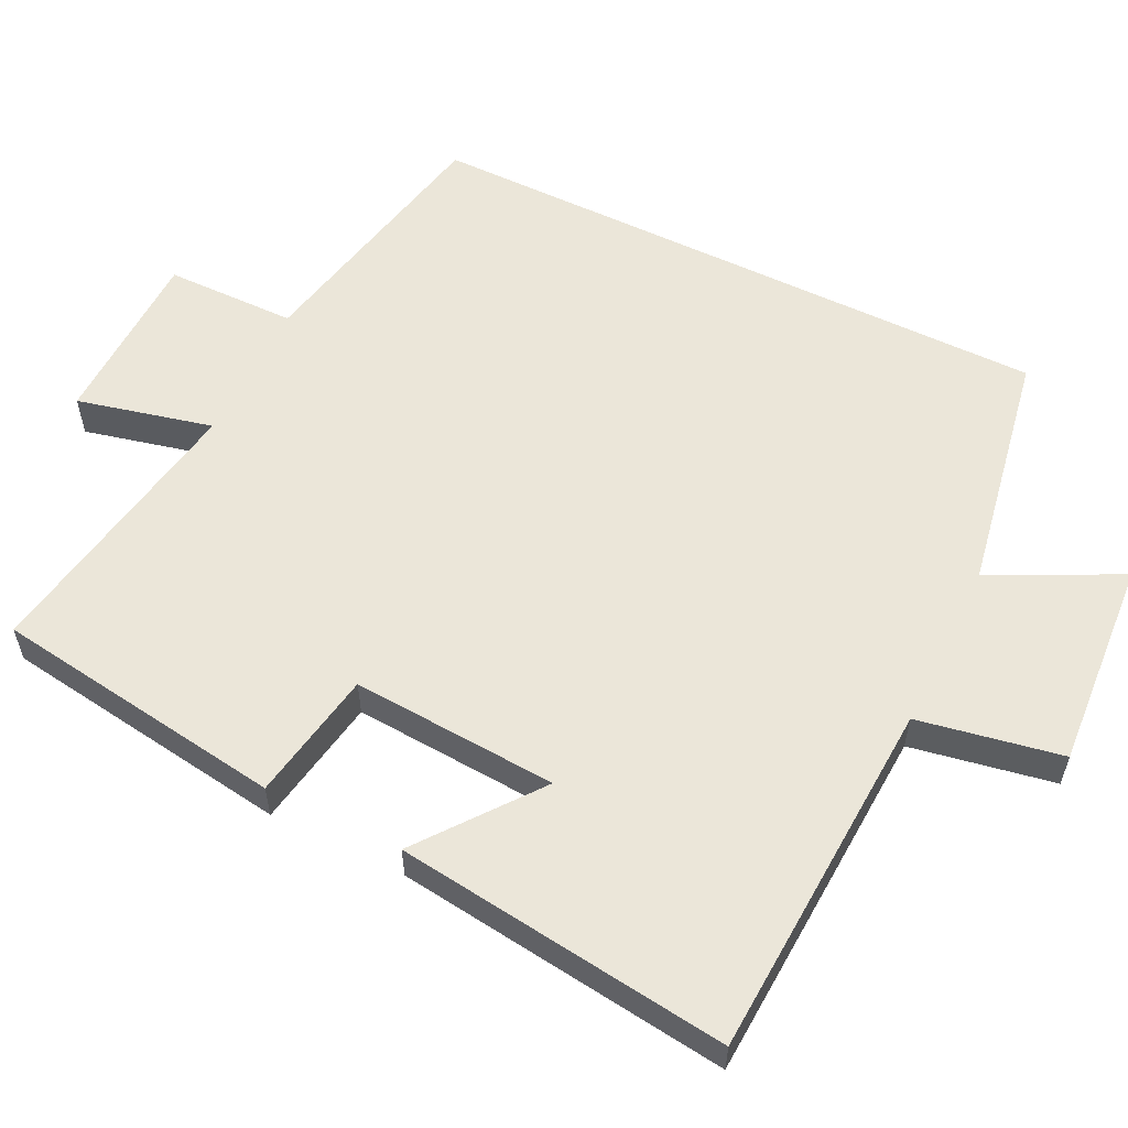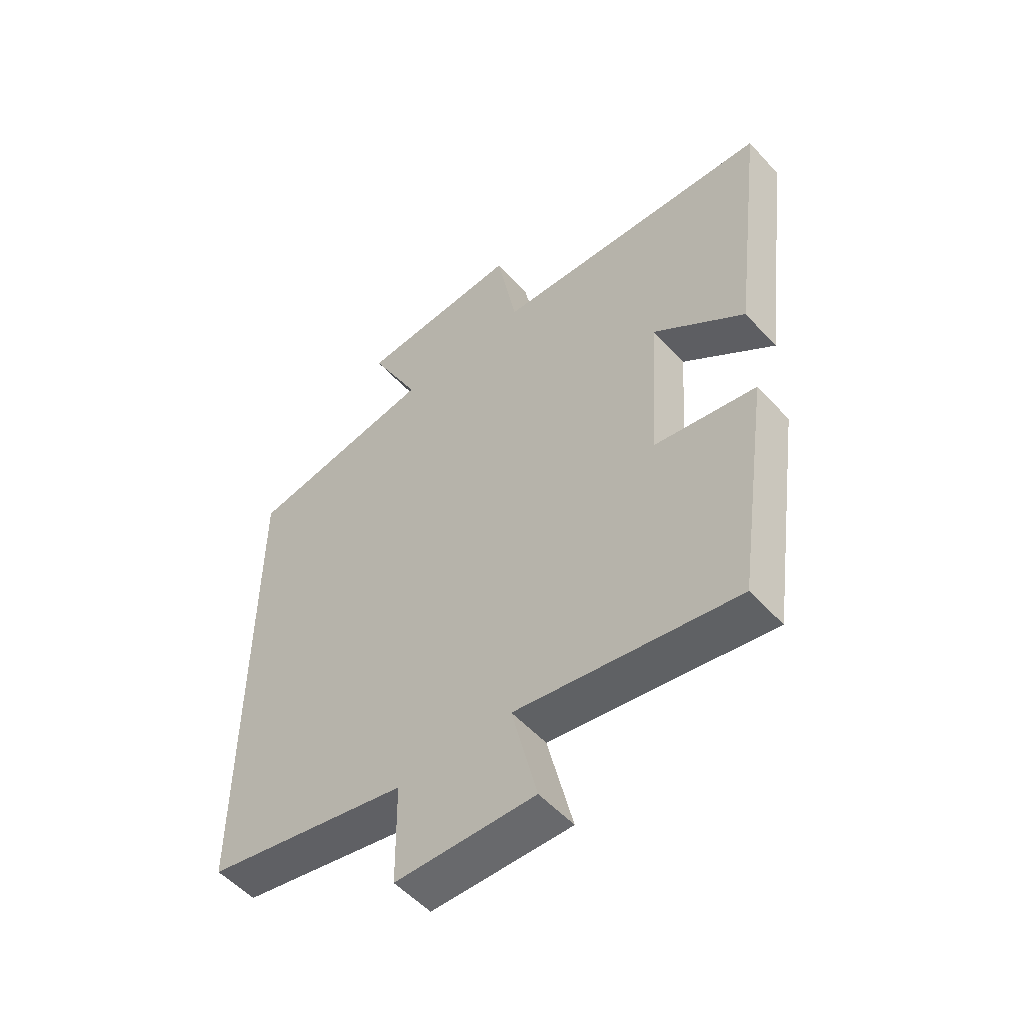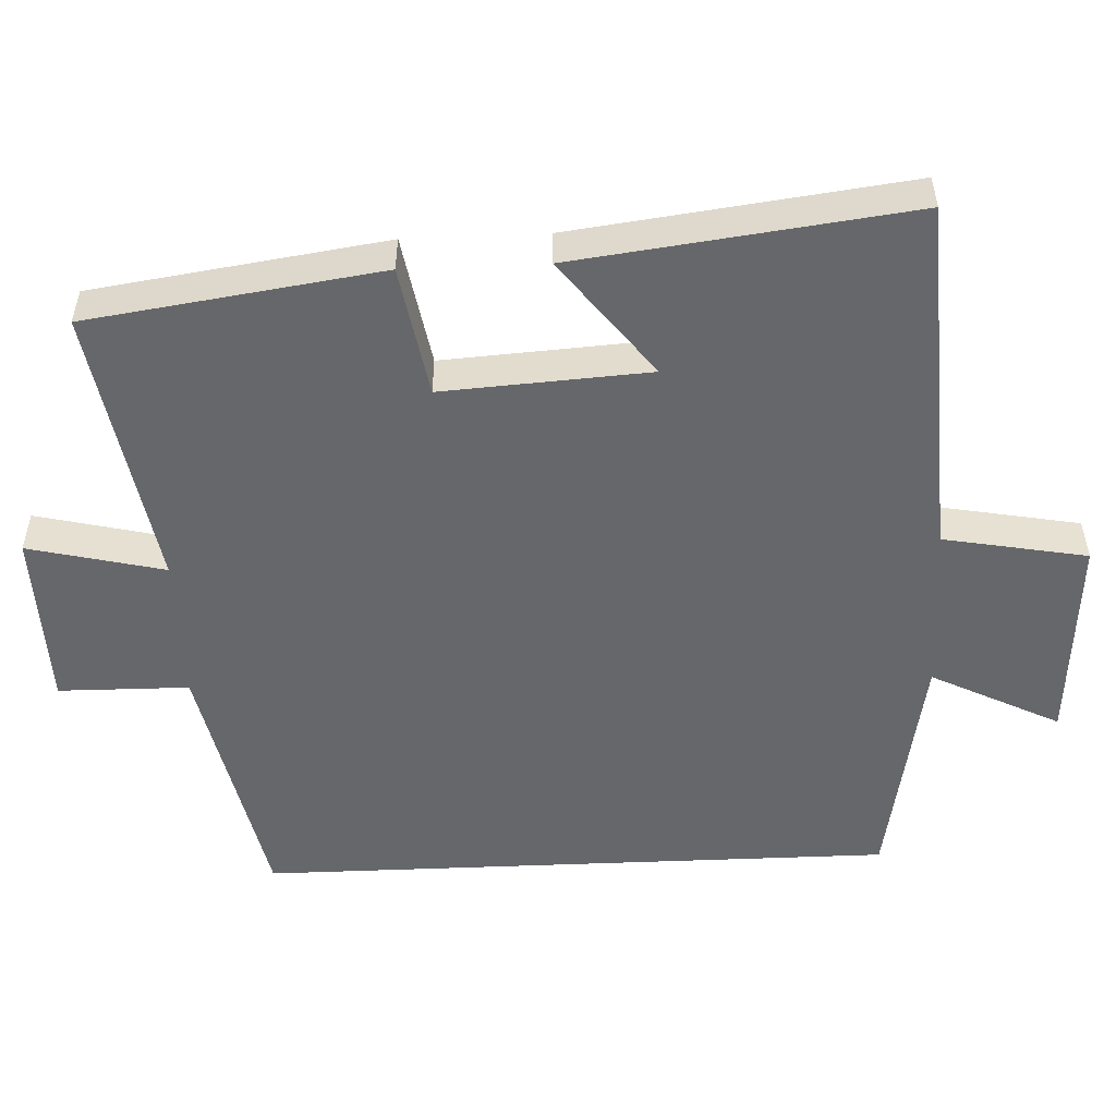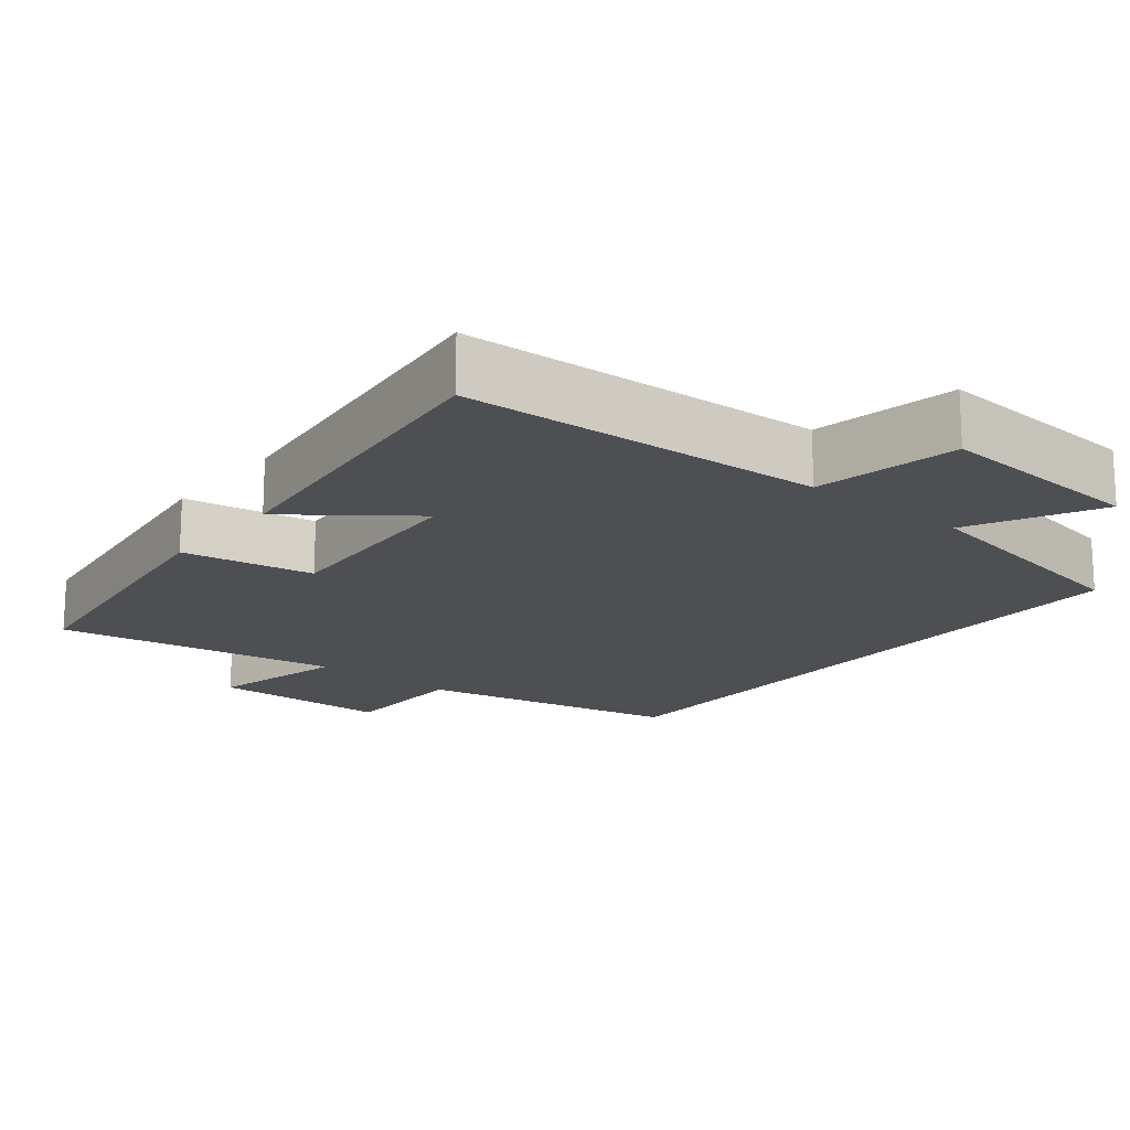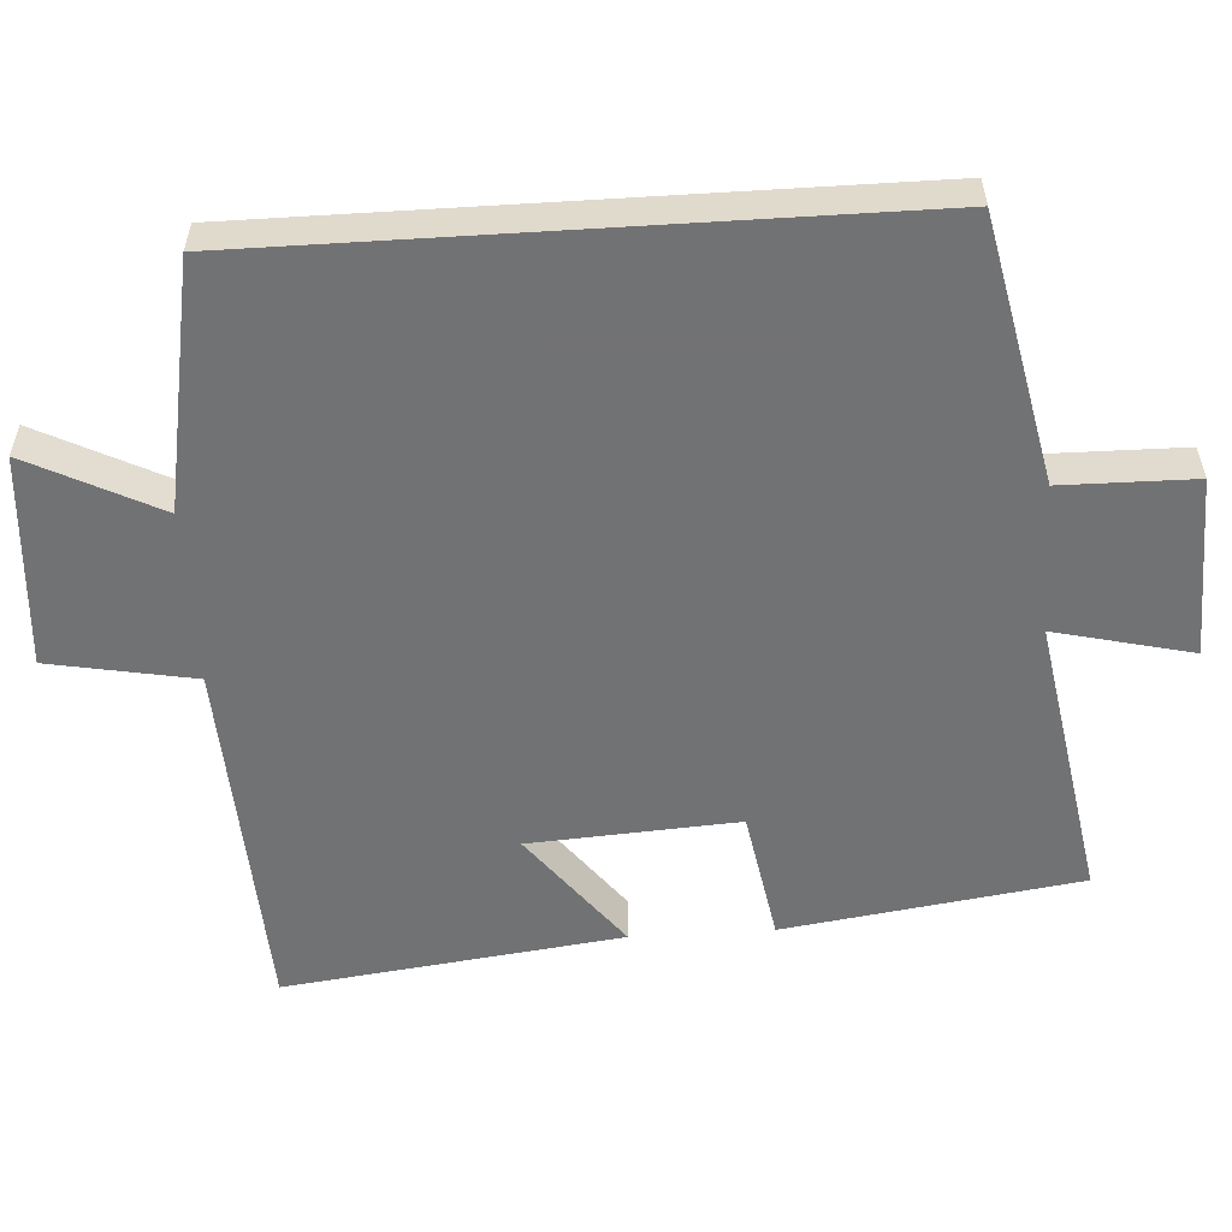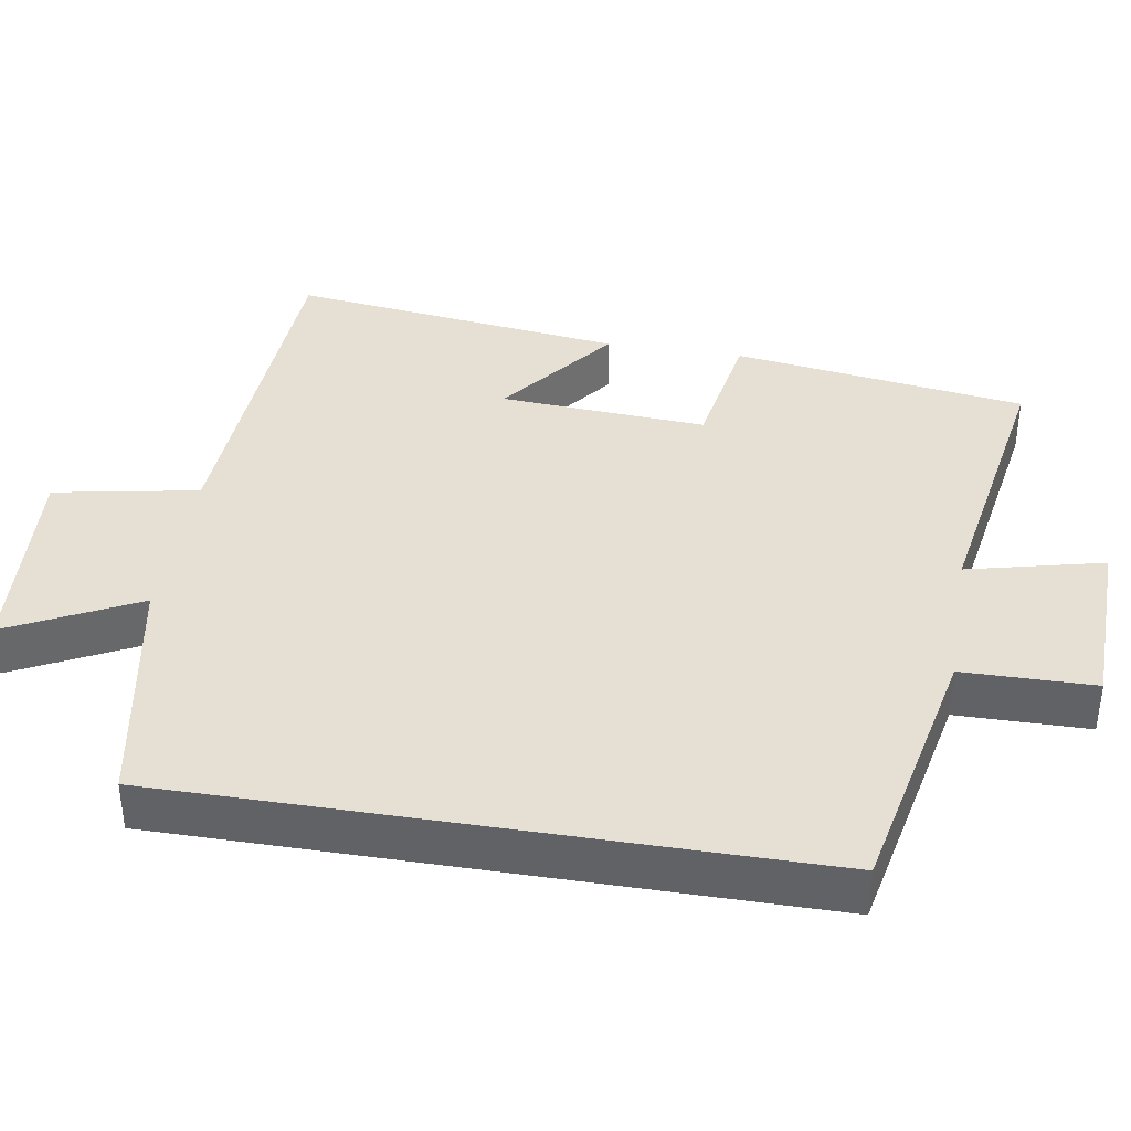
<metadata>
{"format":"obj","ext":"obj","renderer":"f3d","projection":"perspective","resolution":1024,"background":"white","views":[{"elev":57.1,"azim":-63.9,"up":"+Y"},{"elev":-53.7,"azim":-138.7,"up":"+Z"},{"elev":-52.0,"azim":-87.5,"up":"+Y"},{"elev":-17.5,"azim":-39.2,"up":"+Y"},{"elev":-55.6,"azim":93.6,"up":"+Y"},{"elev":38.2,"azim":99.3,"up":"+Y"}]}
</metadata>
<code>
v 0.5 0.07 -0.426
v 0.144 0.07 -0.5
v 0.142 0.07 -0.678
v -0.102 0.07 -0.684
v -0.058 0.07 -0.5
v -0.443 0.07 -0.565
v -0.5 0.07 -0.168
v -0.322 0.07 -0.137
v -0.34 0.07 0.143
v -0.5 0.07 0.02
v -0.557 0.07 0.474
v -0.065 0.07 0.5
v -0.029 0.07 0.695
v 0.257 0.07 0.675
v 0.169 0.07 0.5
v 0.5 0.07 0.44
v 0.5 0 -0.426
v 0.144 0 -0.5
v 0.142 0 -0.678
v -0.102 0 -0.684
v -0.058 0 -0.5
v -0.443 0 -0.565
v -0.5 0 -0.168
v -0.322 0 -0.137
v -0.34 0 0.143
v -0.5 0 0.02
v -0.557 0 0.474
v -0.065 0 0.5
v -0.029 0 0.695
v 0.257 0 0.675
v 0.169 0 0.5
v 0.5 0 0.44
f 15 16 1 2
f 12 13 14 15
f 12 15 2
f 9 10 11 12
f 8 9 12 2
f 5 6 7 8
f 5 8 2 3
f 3 4 5
f 18 17 32 31
f 31 30 29 28
f 18 31 28
f 28 27 26 25
f 18 28 25 24
f 24 23 22 21
f 19 18 24 21
f 21 20 19
f 1 17 18 2
f 2 18 19 3
f 3 19 20 4
f 4 20 21 5
f 5 21 22 6
f 6 22 23 7
f 7 23 24 8
f 8 24 25 9
f 9 25 26 10
f 10 26 27 11
f 11 27 28 12
f 12 28 29 13
f 13 29 30 14
f 14 30 31 15
f 15 31 32 16
f 16 32 17 1

</code>
